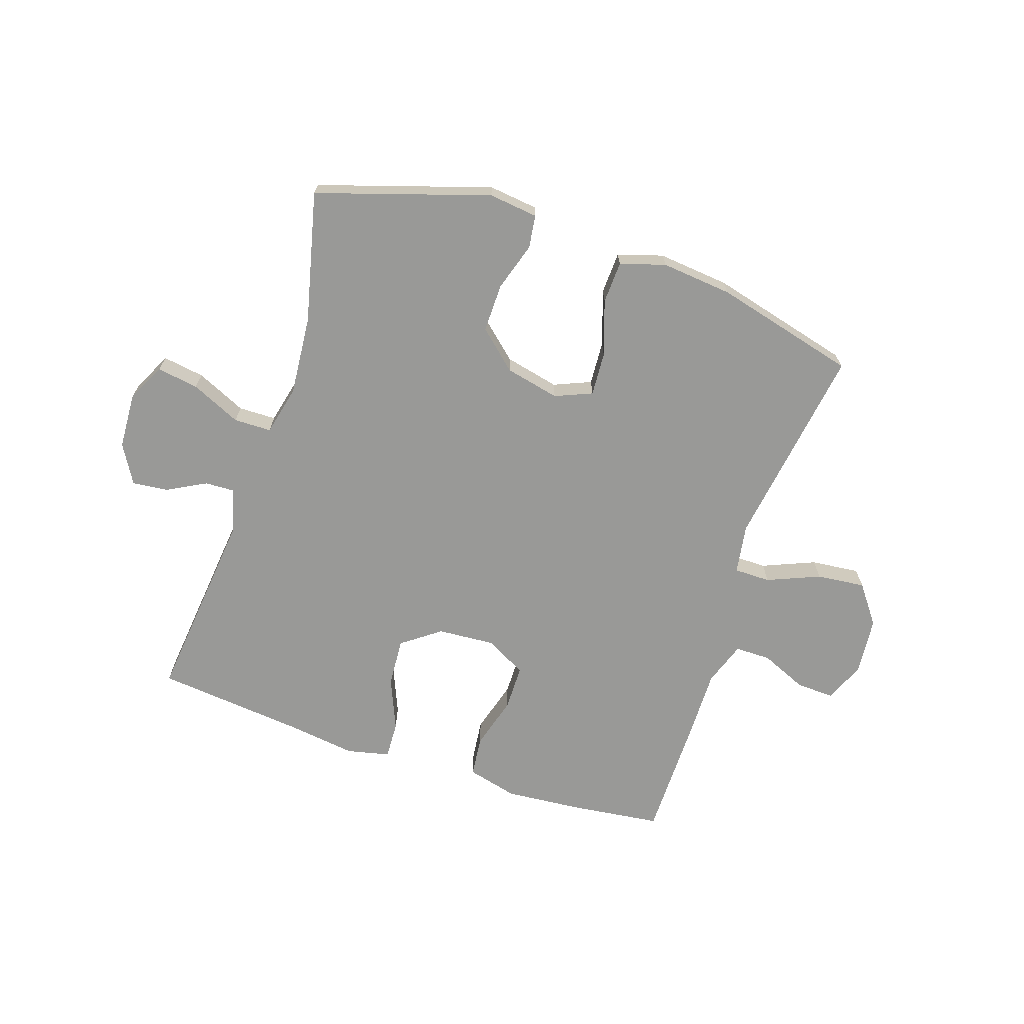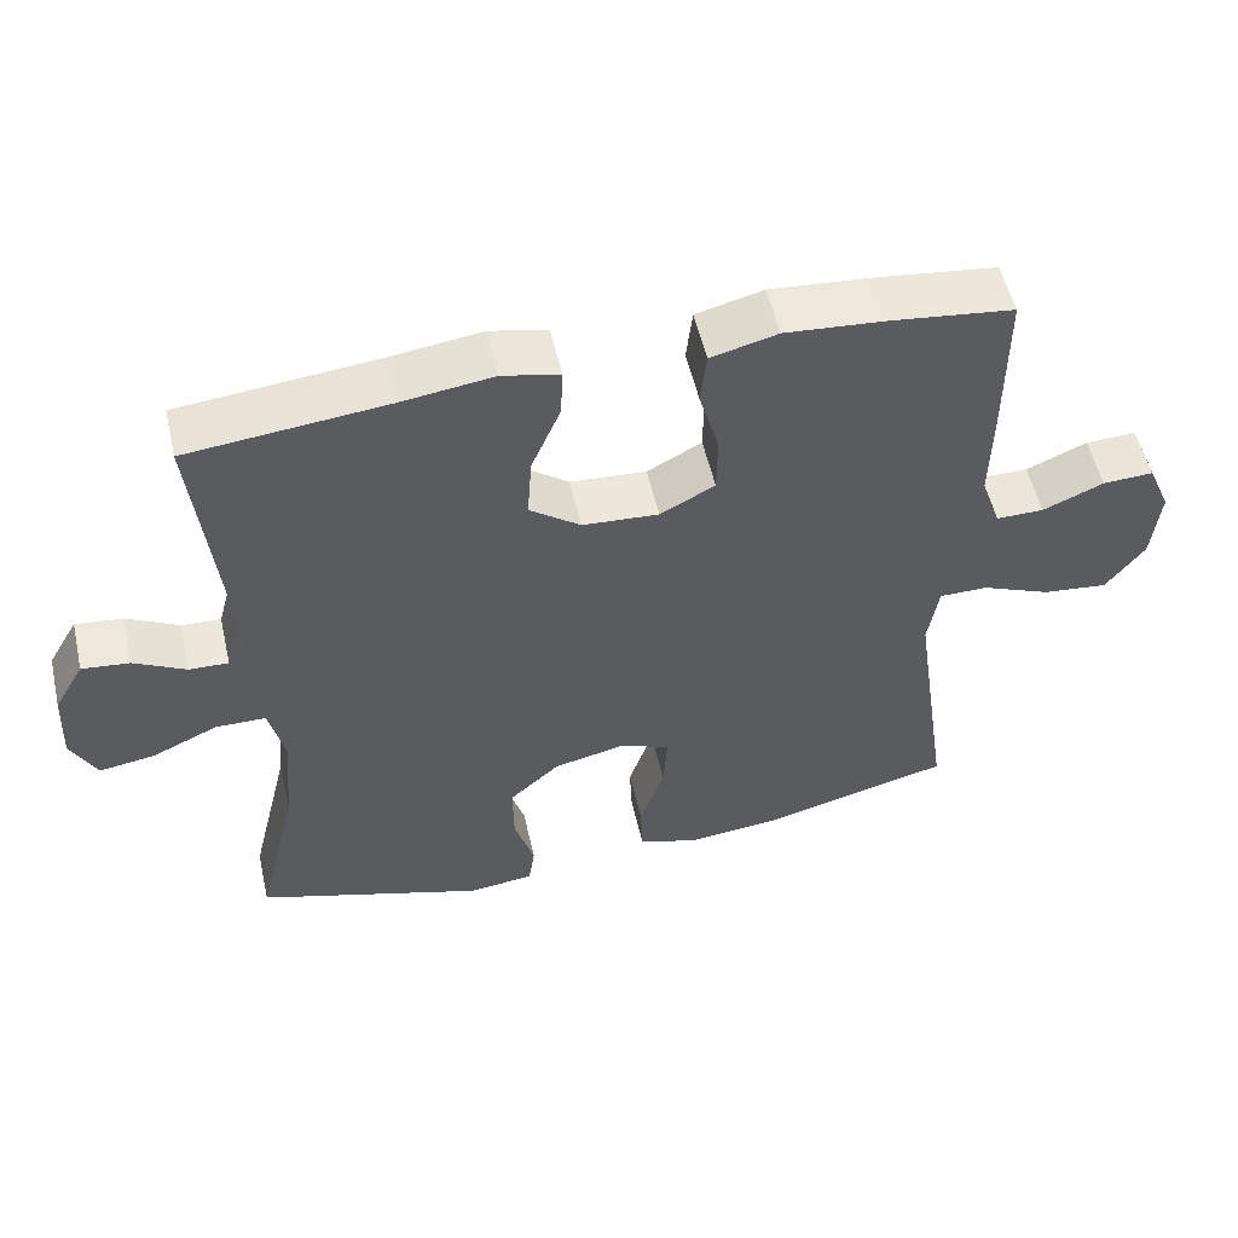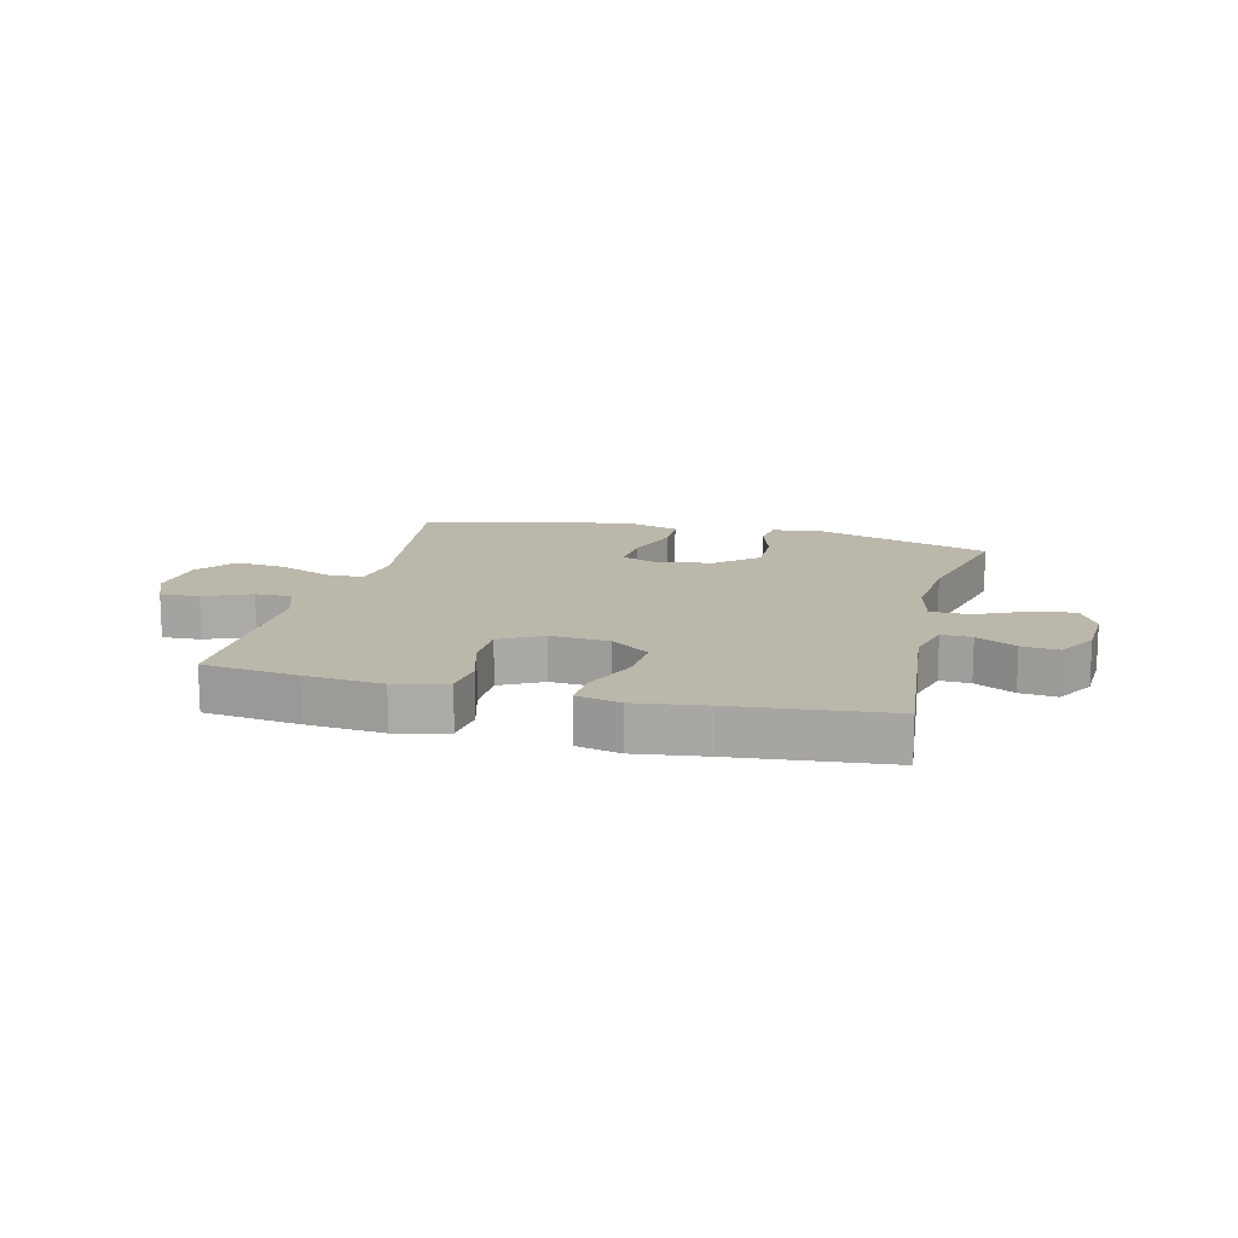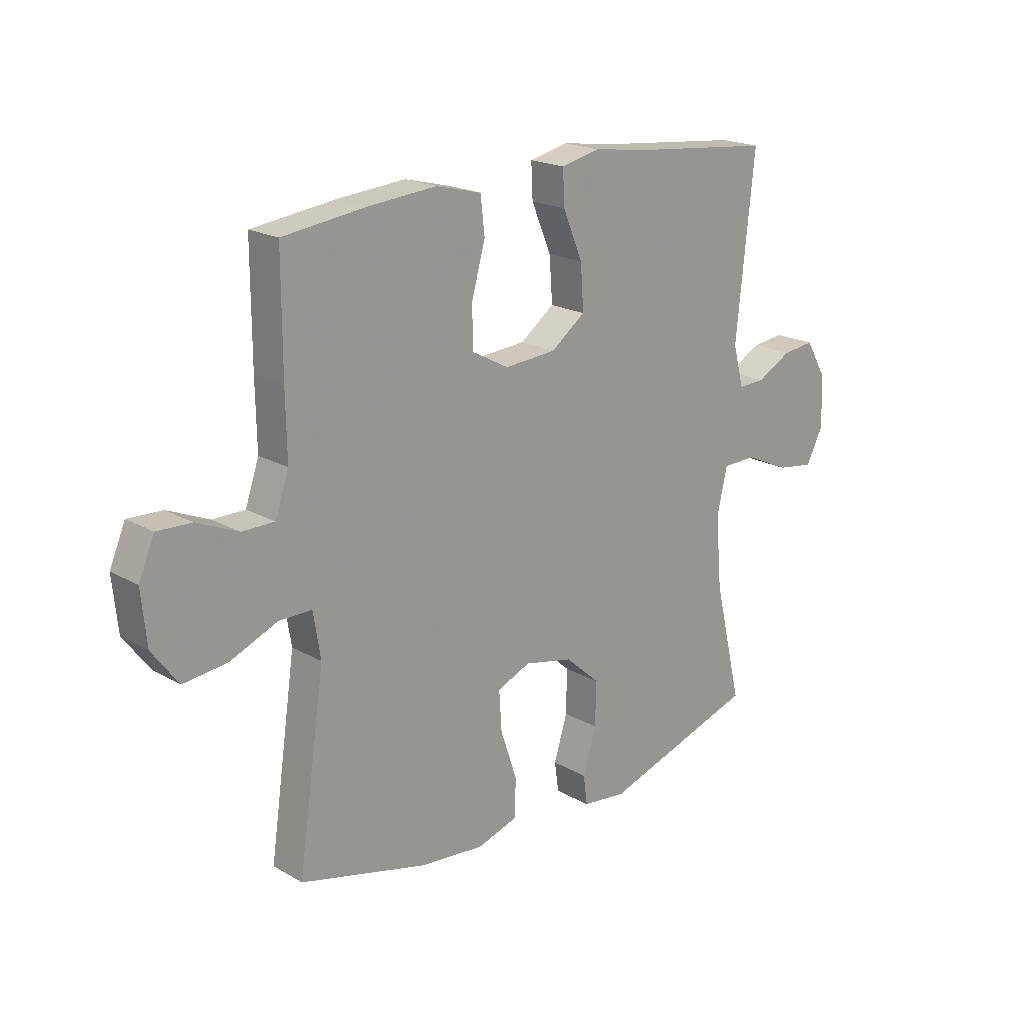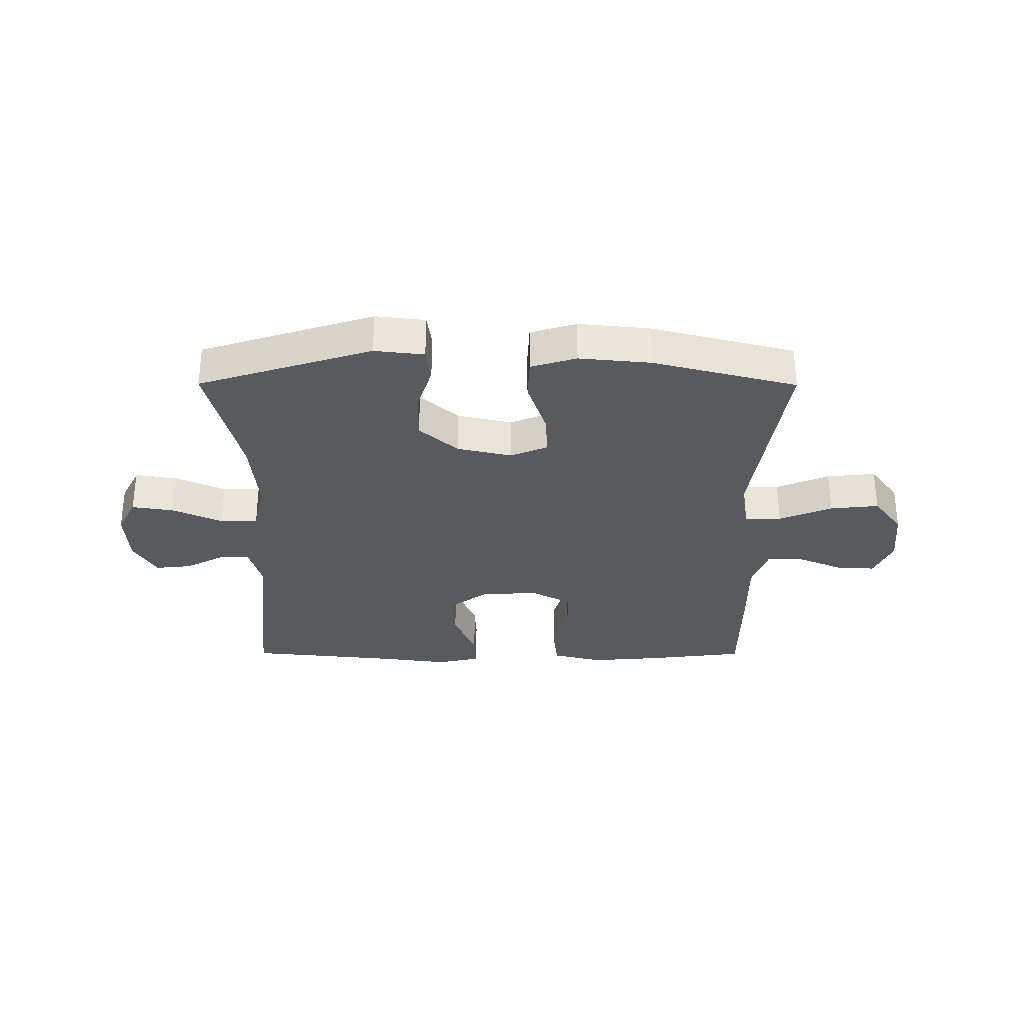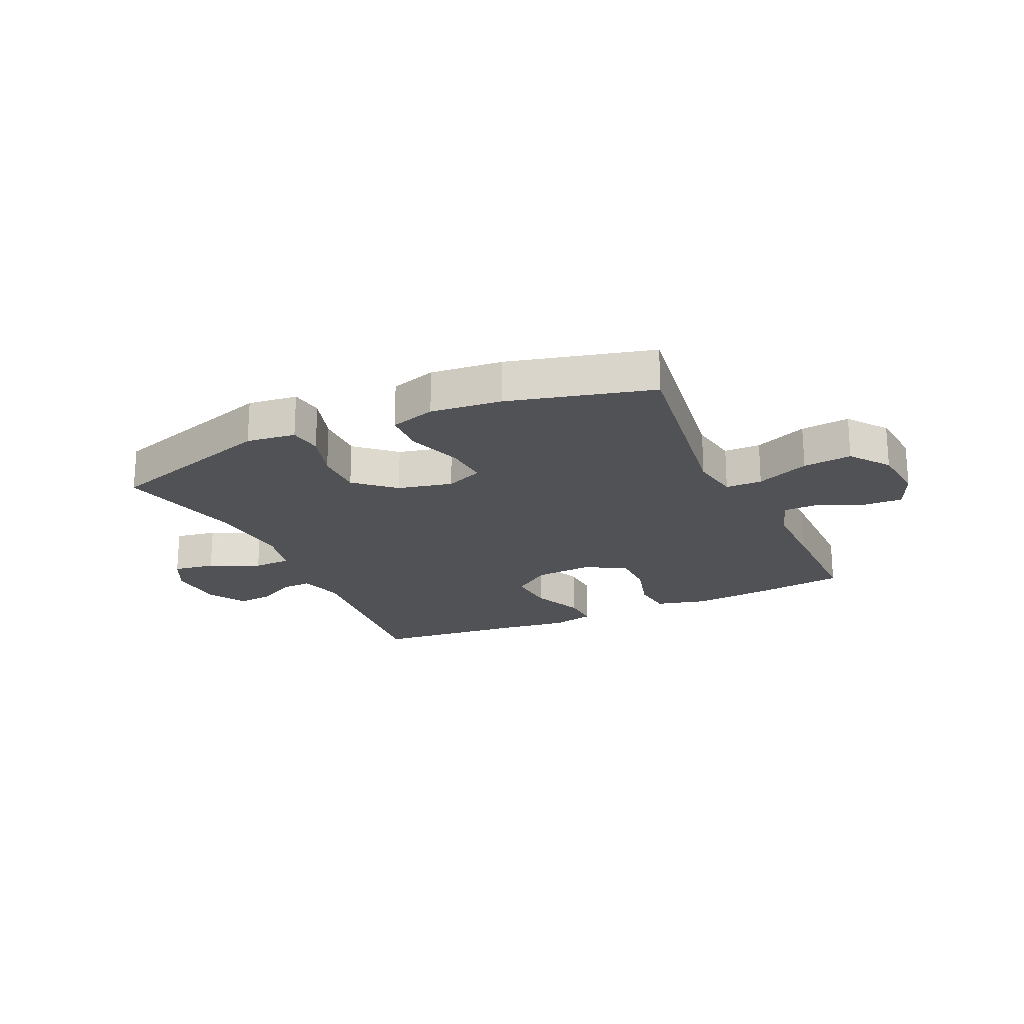
<metadata>
{"format":"obj","ext":"obj","renderer":"f3d","projection":"perspective","resolution":1024,"background":"white","views":[{"elev":-68.8,"azim":161.5,"up":"+Y"},{"elev":54.3,"azim":167.1,"up":"+Z"},{"elev":14.2,"azim":14.0,"up":"+Y"},{"elev":19.7,"azim":-43.5,"up":"+Z"},{"elev":-30.9,"azim":179.8,"up":"+Y"},{"elev":-21.1,"azim":-155.4,"up":"+Y"}]}
</metadata>
<code>
v -0.5 0.07 0.5
v -0.34 0.07 0.52
v -0.21 0.07 0.531
v -0.123 0.07 0.509
v -0.115 0.07 0.439
v -0.141 0.07 0.347
v -0.14 0.07 0.268
v -0.069 0.07 0.23
v 0.03 0.07 0.237
v 0.096 0.07 0.286
v 0.09 0.07 0.37
v 0.052 0.07 0.46
v 0.049 0.07 0.525
v 0.123 0.07 0.542
v 0.242 0.07 0.526
v 0.5 0.07 0.5
v 0.465 0.07 0.163
v 0.486 0.07 0.085
v 0.537 0.07 0.087
v 0.604 0.07 0.123
v 0.666 0.07 0.13
v 0.705 0.07 0.063
v 0.71 0.07 -0.035
v 0.677 0.07 -0.1
v 0.605 0.07 -0.089
v 0.519 0.07 -0.05
v 0.454 0.07 -0.051
v 0.434 0.07 -0.138
v 0.446 0.07 -0.275
v 0.5 0.07 -0.5
v 0.203 0.07 -0.595
v 0.118 0.07 -0.585
v 0.11 0.07 -0.528
v 0.136 0.07 -0.444
v 0.137 0.07 -0.36
v 0.071 0.07 -0.301
v -0.023 0.07 -0.28
v -0.087 0.07 -0.307
v -0.082 0.07 -0.383
v -0.05 0.07 -0.478
v -0.053 0.07 -0.551
v -0.131 0.07 -0.575
v -0.254 0.07 -0.563
v -0.5 0.07 -0.5
v -0.449 0.07 -0.148
v -0.463 0.07 -0.062
v -0.526 0.07 -0.062
v -0.617 0.07 -0.1
v -0.701 0.07 -0.109
v -0.751 0.07 -0.042
v -0.761 0.07 0.058
v -0.731 0.07 0.128
v -0.665 0.07 0.125
v -0.586 0.07 0.091
v -0.524 0.07 0.091
v -0.498 0.07 0.167
v -0.5 0.07 0.288
v -0.5 0 0.5
v -0.34 0 0.52
v -0.21 0 0.531
v -0.123 0 0.509
v -0.115 0 0.439
v -0.141 0 0.347
v -0.14 0 0.268
v -0.069 0 0.23
v 0.03 0 0.237
v 0.096 0 0.286
v 0.09 0 0.37
v 0.052 0 0.46
v 0.049 0 0.525
v 0.123 0 0.542
v 0.242 0 0.526
v 0.5 0 0.5
v 0.465 0 0.163
v 0.486 0 0.085
v 0.537 0 0.087
v 0.604 0 0.123
v 0.666 0 0.13
v 0.705 0 0.063
v 0.71 0 -0.035
v 0.677 0 -0.1
v 0.605 0 -0.089
v 0.519 0 -0.05
v 0.454 0 -0.051
v 0.434 0 -0.138
v 0.446 0 -0.275
v 0.5 0 -0.5
v 0.203 0 -0.595
v 0.118 0 -0.585
v 0.11 0 -0.528
v 0.136 0 -0.444
v 0.137 0 -0.36
v 0.071 0 -0.301
v -0.023 0 -0.28
v -0.087 0 -0.307
v -0.082 0 -0.383
v -0.05 0 -0.478
v -0.053 0 -0.551
v -0.131 0 -0.575
v -0.254 0 -0.563
v -0.5 0 -0.5
v -0.449 0 -0.148
v -0.463 0 -0.062
v -0.526 0 -0.062
v -0.617 0 -0.1
v -0.701 0 -0.109
v -0.751 0 -0.042
v -0.761 0 0.058
v -0.731 0 0.128
v -0.665 0 0.125
v -0.586 0 0.091
v -0.524 0 0.091
v -0.498 0 0.167
v -0.5 0 0.288
f 56 57 1 2
f 55 56 2 3
f 51 52 53 54
f 51 54 55
f 50 51 55
f 47 48 49 50
f 46 47 50 55
f 42 43 44 45
f 42 45 46
f 39 40 41 42
f 38 39 42 46
f 37 38 46 55
f 31 32 33 34
f 29 30 31 34
f 28 29 34 35
f 27 28 35 36
f 23 24 25 26
f 23 26 27
f 22 23 27
f 19 20 21 22
f 18 19 22 27
f 17 18 27 36
f 15 16 17 36
f 11 12 13 14
f 10 11 14 15
f 3 4 5 6
f 3 6 7
f 55 3 7
f 37 55 7 8
f 10 15 36 37
f 9 10 37
f 8 9 37
f 59 58 114 113
f 60 59 113 112
f 111 110 109 108
f 112 111 108
f 112 108 107
f 107 106 105 104
f 112 107 104 103
f 102 101 100 99
f 103 102 99
f 99 98 97 96
f 103 99 96 95
f 112 103 95 94
f 91 90 89 88
f 91 88 87 86
f 92 91 86 85
f 93 92 85 84
f 83 82 81 80
f 84 83 80
f 84 80 79
f 79 78 77 76
f 84 79 76 75
f 93 84 75 74
f 93 74 73 72
f 71 70 69 68
f 72 71 68 67
f 63 62 61 60
f 64 63 60
f 64 60 112
f 65 64 112 94
f 94 93 72 67
f 94 67 66
f 94 66 65
f 1 58 59 2
f 2 59 60 3
f 3 60 61 4
f 4 61 62 5
f 5 62 63 6
f 6 63 64 7
f 7 64 65 8
f 8 65 66 9
f 9 66 67 10
f 10 67 68 11
f 11 68 69 12
f 12 69 70 13
f 13 70 71 14
f 14 71 72 15
f 15 72 73 16
f 16 73 74 17
f 17 74 75 18
f 18 75 76 19
f 19 76 77 20
f 20 77 78 21
f 21 78 79 22
f 22 79 80 23
f 23 80 81 24
f 24 81 82 25
f 25 82 83 26
f 26 83 84 27
f 27 84 85 28
f 28 85 86 29
f 29 86 87 30
f 30 87 88 31
f 31 88 89 32
f 32 89 90 33
f 33 90 91 34
f 34 91 92 35
f 35 92 93 36
f 36 93 94 37
f 37 94 95 38
f 38 95 96 39
f 39 96 97 40
f 40 97 98 41
f 41 98 99 42
f 42 99 100 43
f 43 100 101 44
f 44 101 102 45
f 45 102 103 46
f 46 103 104 47
f 47 104 105 48
f 48 105 106 49
f 49 106 107 50
f 50 107 108 51
f 51 108 109 52
f 52 109 110 53
f 53 110 111 54
f 54 111 112 55
f 55 112 113 56
f 56 113 114 57
f 57 114 58 1

</code>
